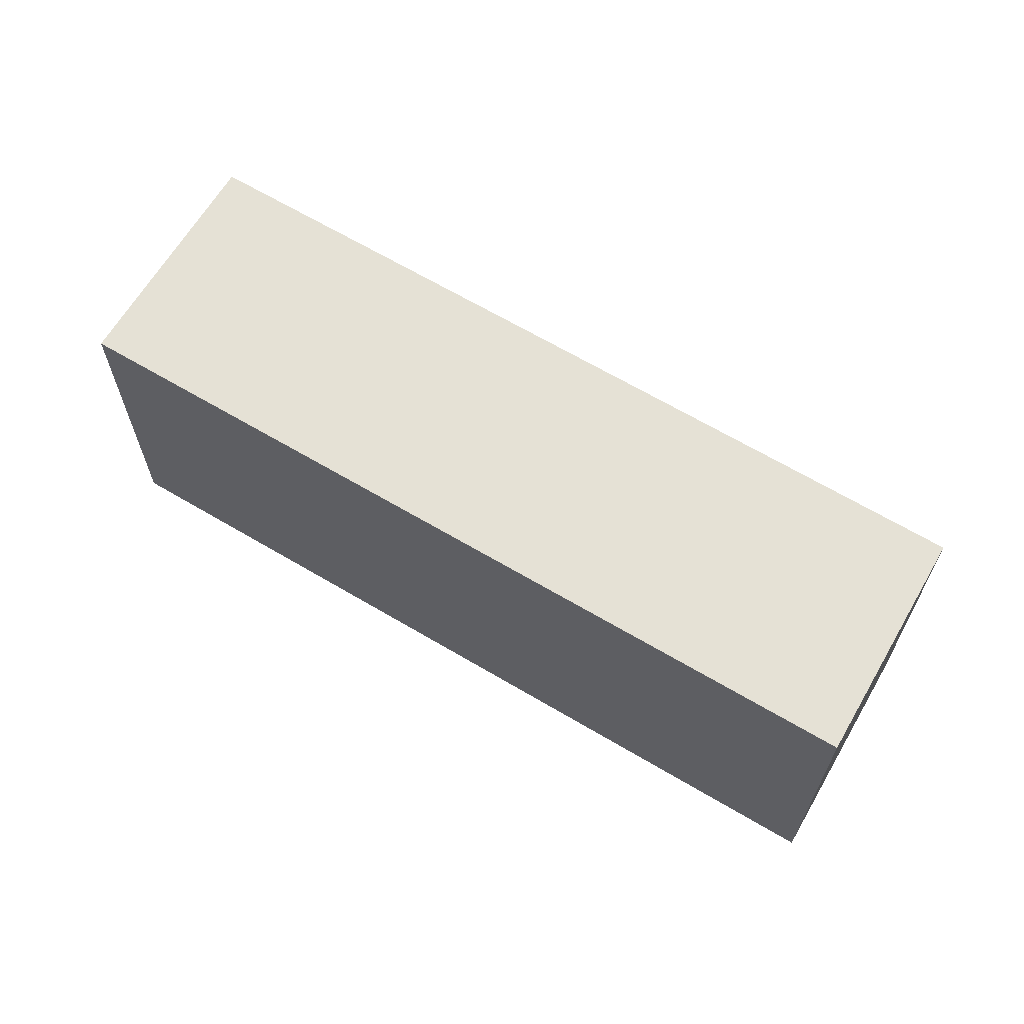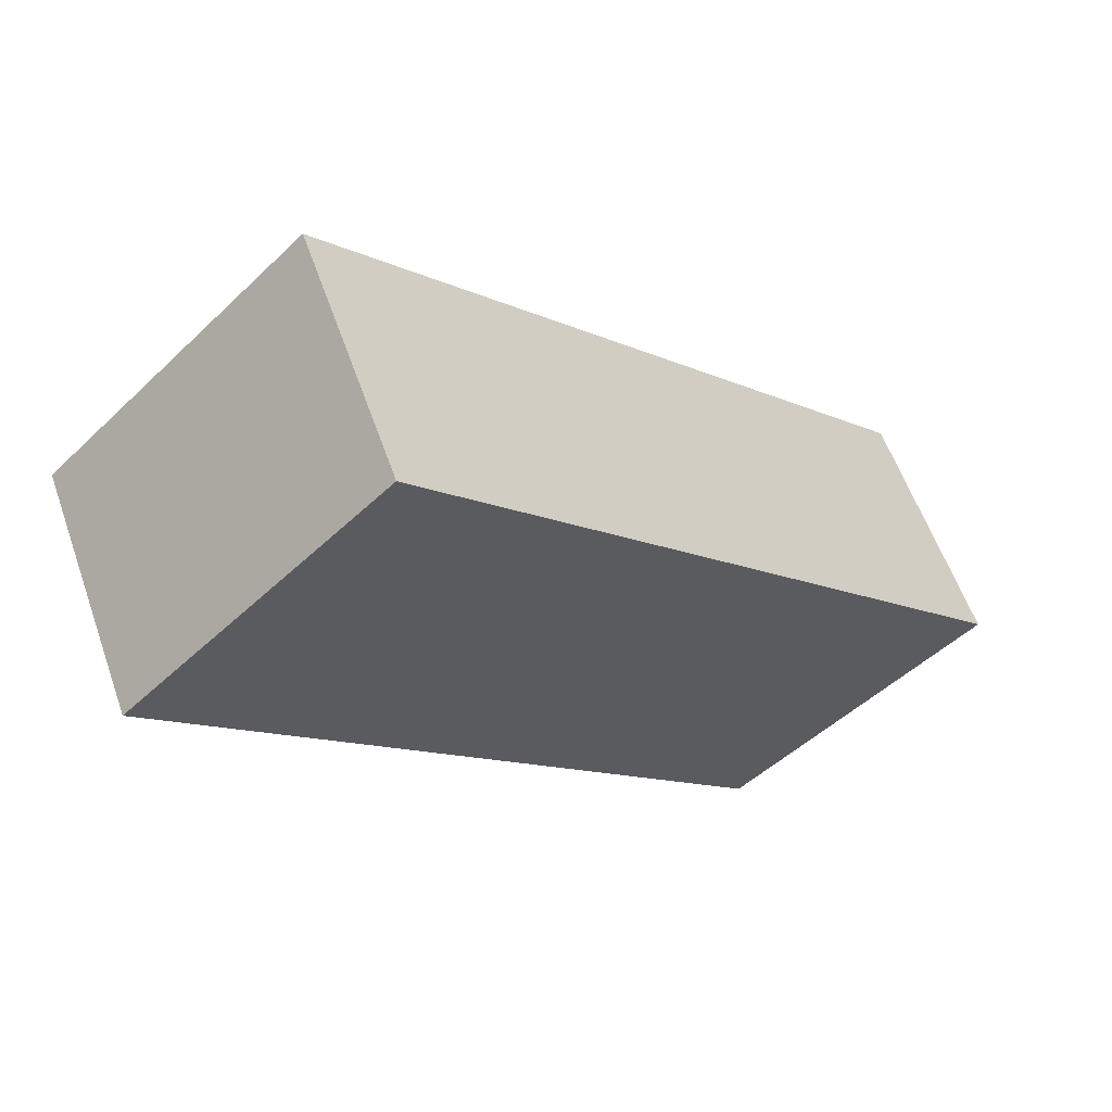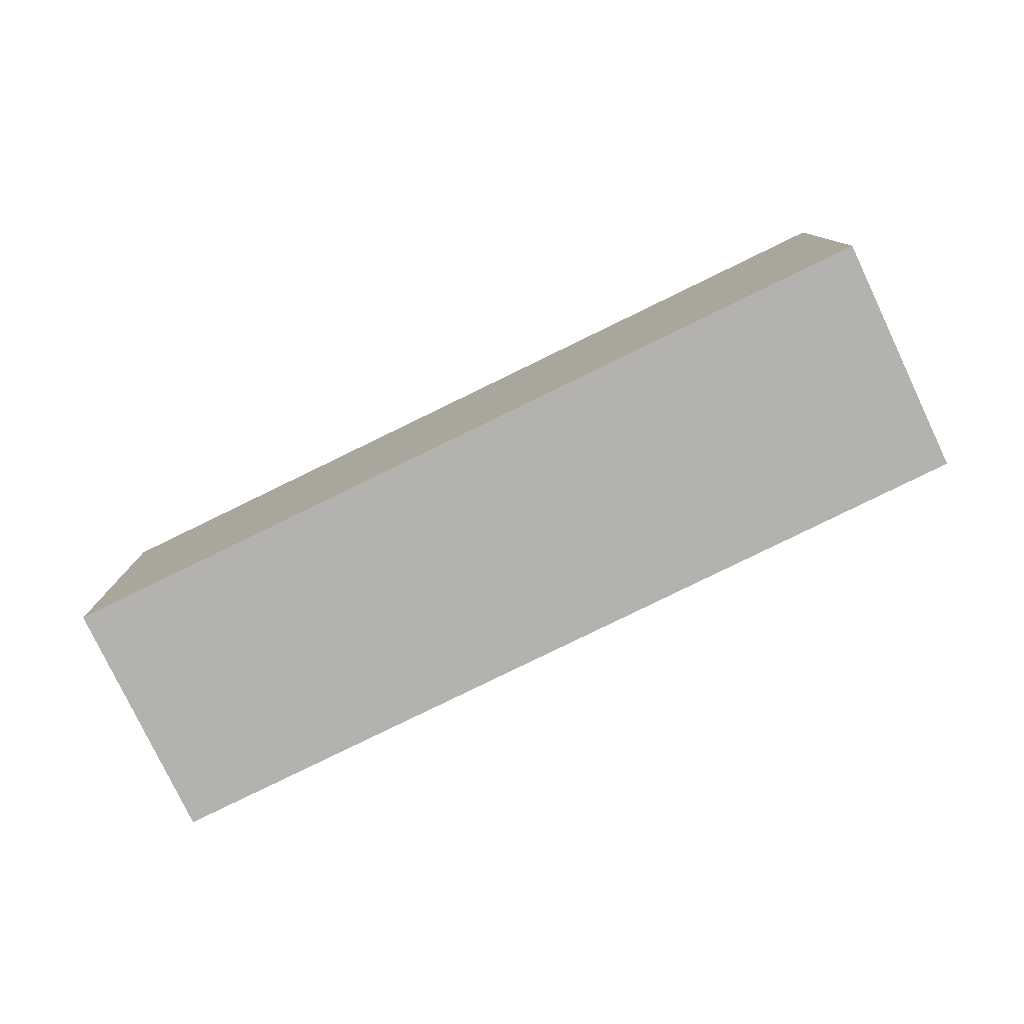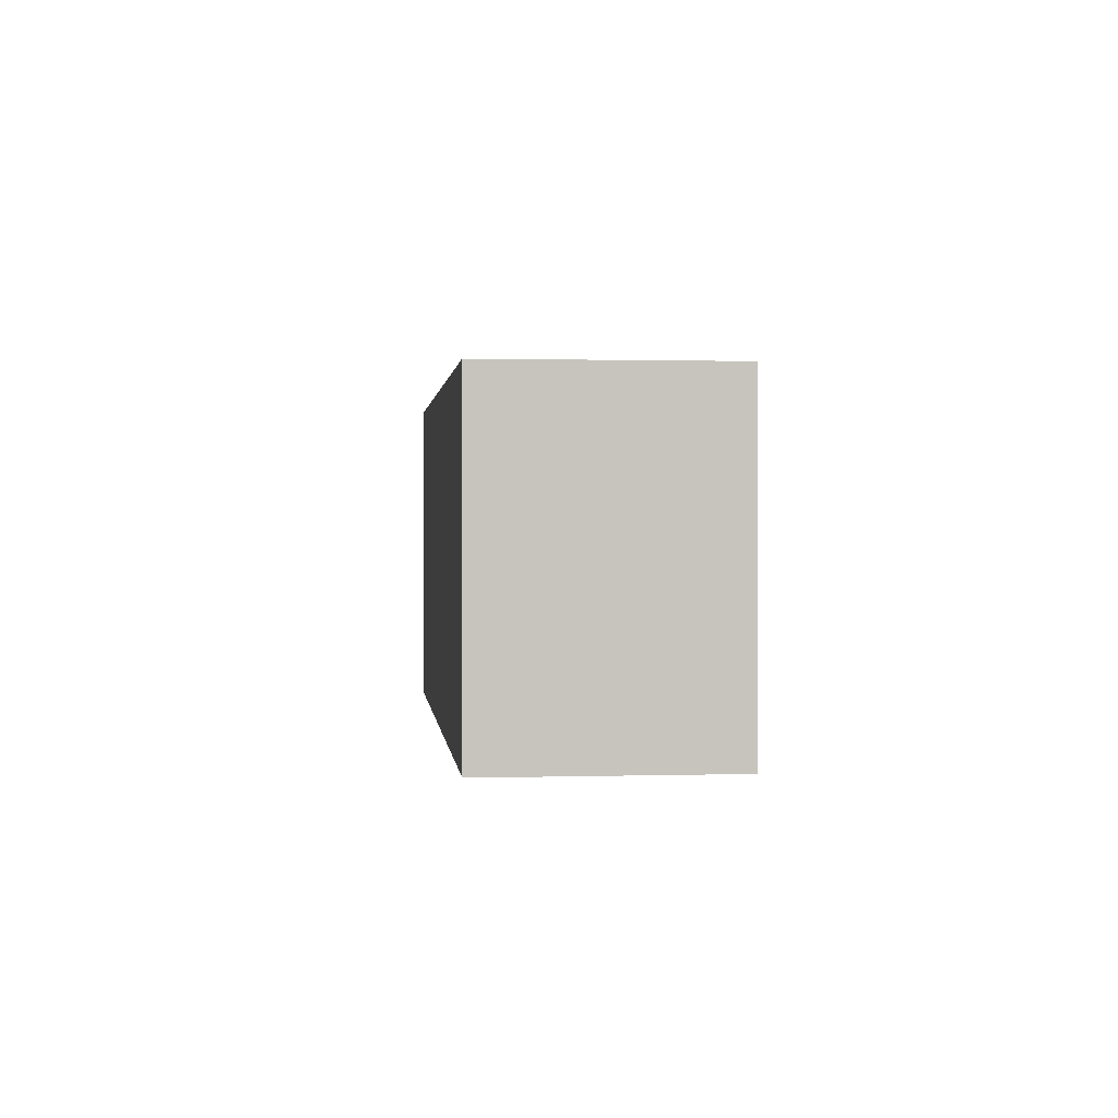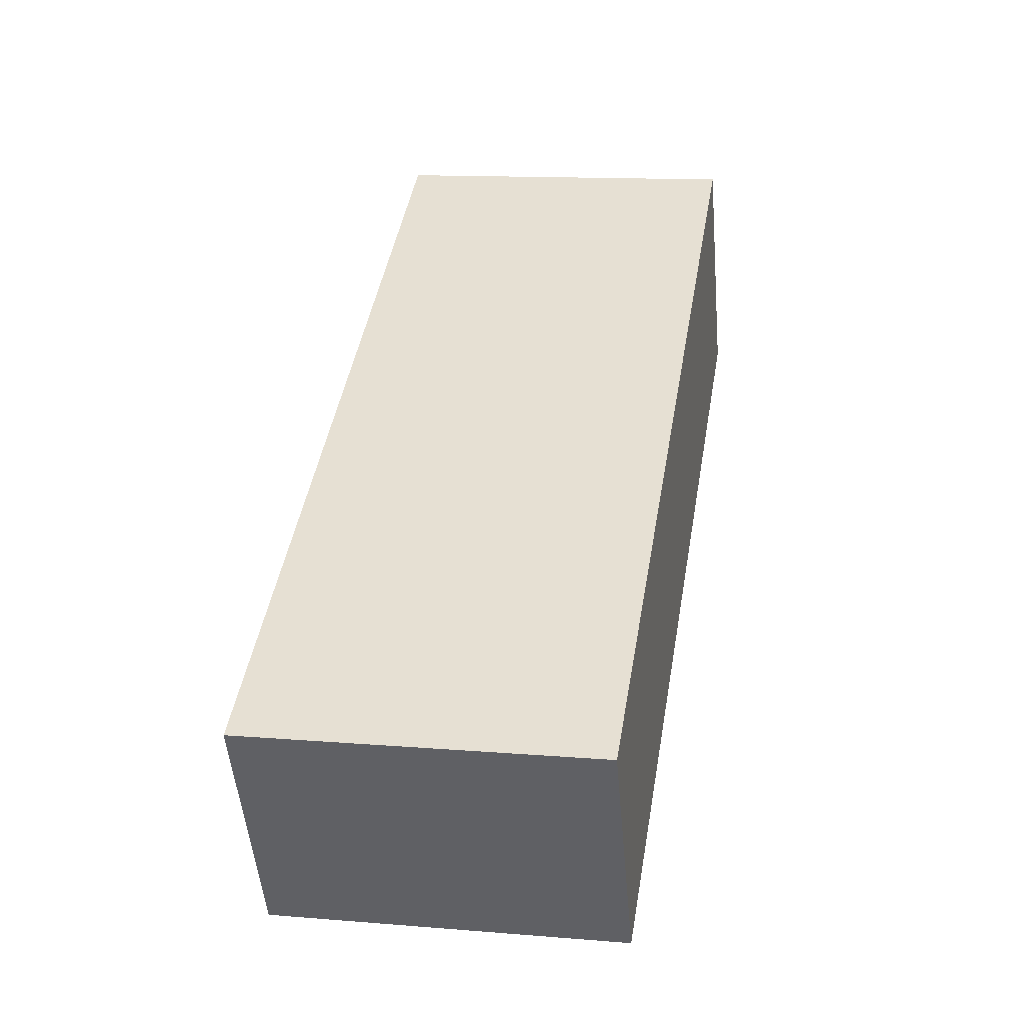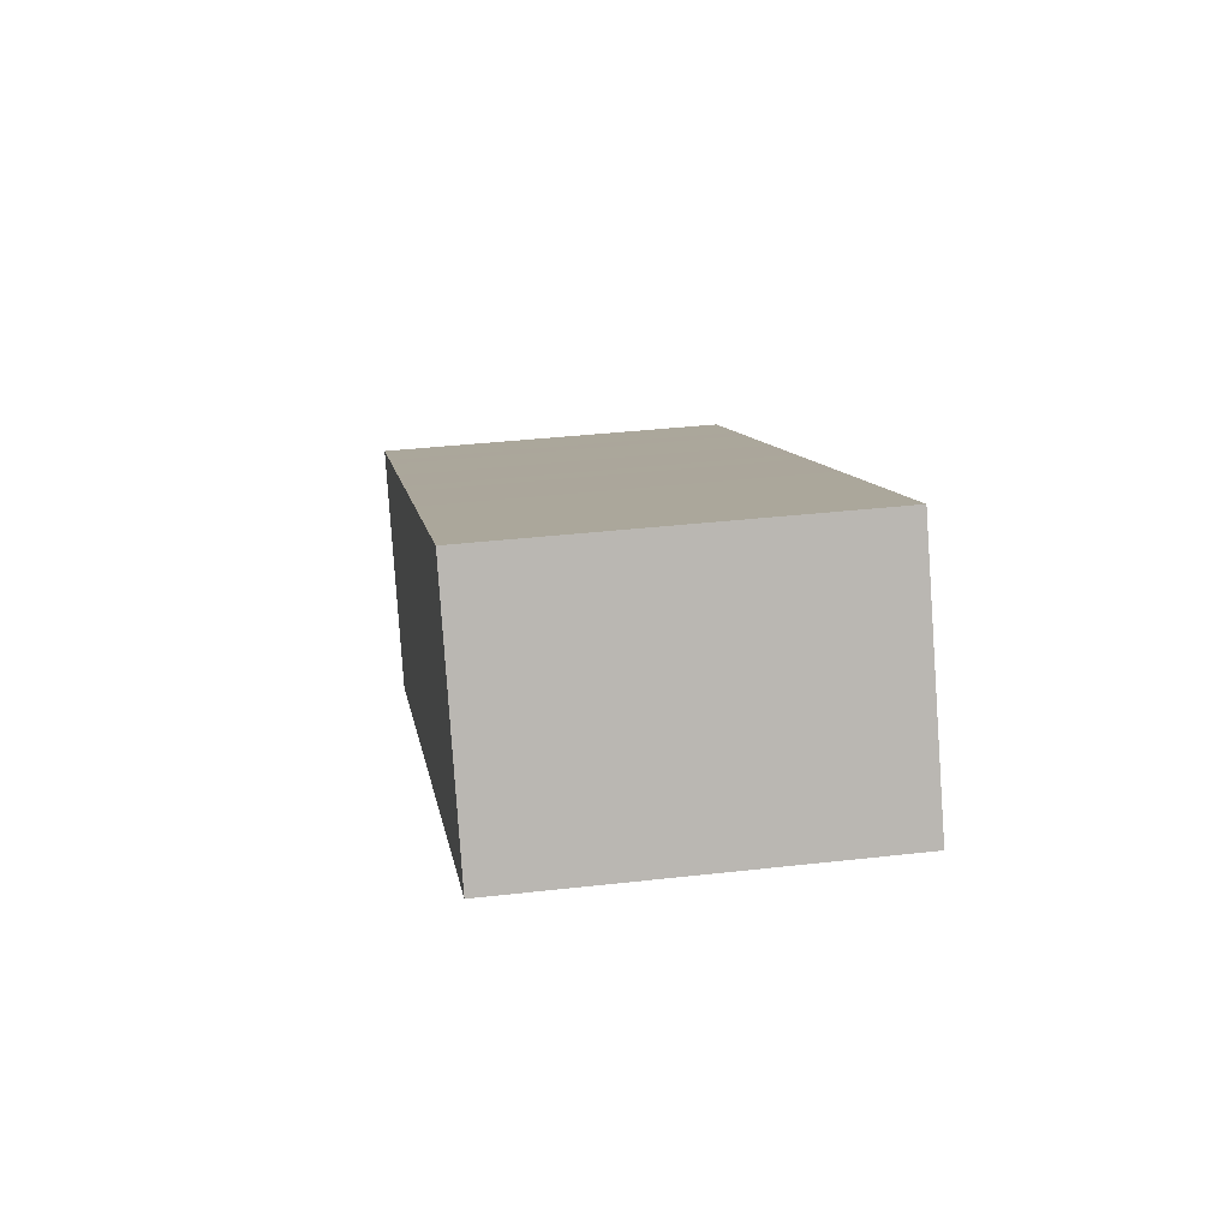
<metadata>
{"format":"obj","ext":"obj","renderer":"f3d","projection":"perspective","resolution":1024,"background":"white","views":[{"elev":65.1,"azim":-177.7,"up":"+Y"},{"elev":-49.1,"azim":-43.6,"up":"+Z"},{"elev":-79.7,"azim":177.4,"up":"+Y"},{"elev":1.0,"azim":-124.2,"up":"+Y"},{"elev":13.4,"azim":-79.5,"up":"+Z"},{"elev":36.9,"azim":81.6,"up":"+Z"}]}
</metadata>
<code>
v  0.0003642 17.03 -0.0005382
v  44.05 17.03 10.09
v  5.679 17.03 -10.8
v  5.261 17.03 2.883
v  7.452 17.03 4.085
v  13.06 17.03 7.16
v  18.06 17.03 9.9
v  20.16 17.03 11.05
v  25.95 17.03 14.23
v  31.03 17.03 17.01
v  33.14 17.03 18.17
v  38.17 17.03 20.93
v  33.14 -1.112e-15 18.17
v  44.05 -6.177e-16 10.09
v  38.17 -1.281e-15 20.93
v  5.679 6.612e-16 -10.8
v  31.03 -1.042e-15 17.01
v  25.95 -8.711e-16 14.23
v  20.16 -6.768e-16 11.05
v  18.06 -6.062e-16 9.9
v  13.06 -4.385e-16 7.161
v  7.452 -2.502e-16 4.085
v  5.261 -1.766e-16 2.884
v  0 0 0
g defaultobject
f 1 2 3
f 2 1 4
f 2 4 5
f 2 5 6
f 2 6 7
f 2 7 8
f 2 8 9
f 2 9 10
f 2 10 11
f 2 11 12
f 13 14 15
f 14 13 16
f 16 13 17
f 16 17 18
f 16 18 19
f 16 19 20
f 16 20 21
f 16 21 22
f 16 22 23
f 16 23 24
f 10 13 11
f 13 10 17
f 11 15 12
f 15 11 13
f 12 14 2
f 14 12 15
f 3 14 16
f 14 3 2
f 1 16 24
f 16 1 3
f 1 23 4
f 23 1 24
f 4 22 5
f 22 4 23
f 5 21 6
f 21 5 22
f 6 20 7
f 20 6 21
f 7 19 8
f 19 7 20
f 8 18 9
f 18 8 19
f 9 17 10
f 17 9 18

</code>
